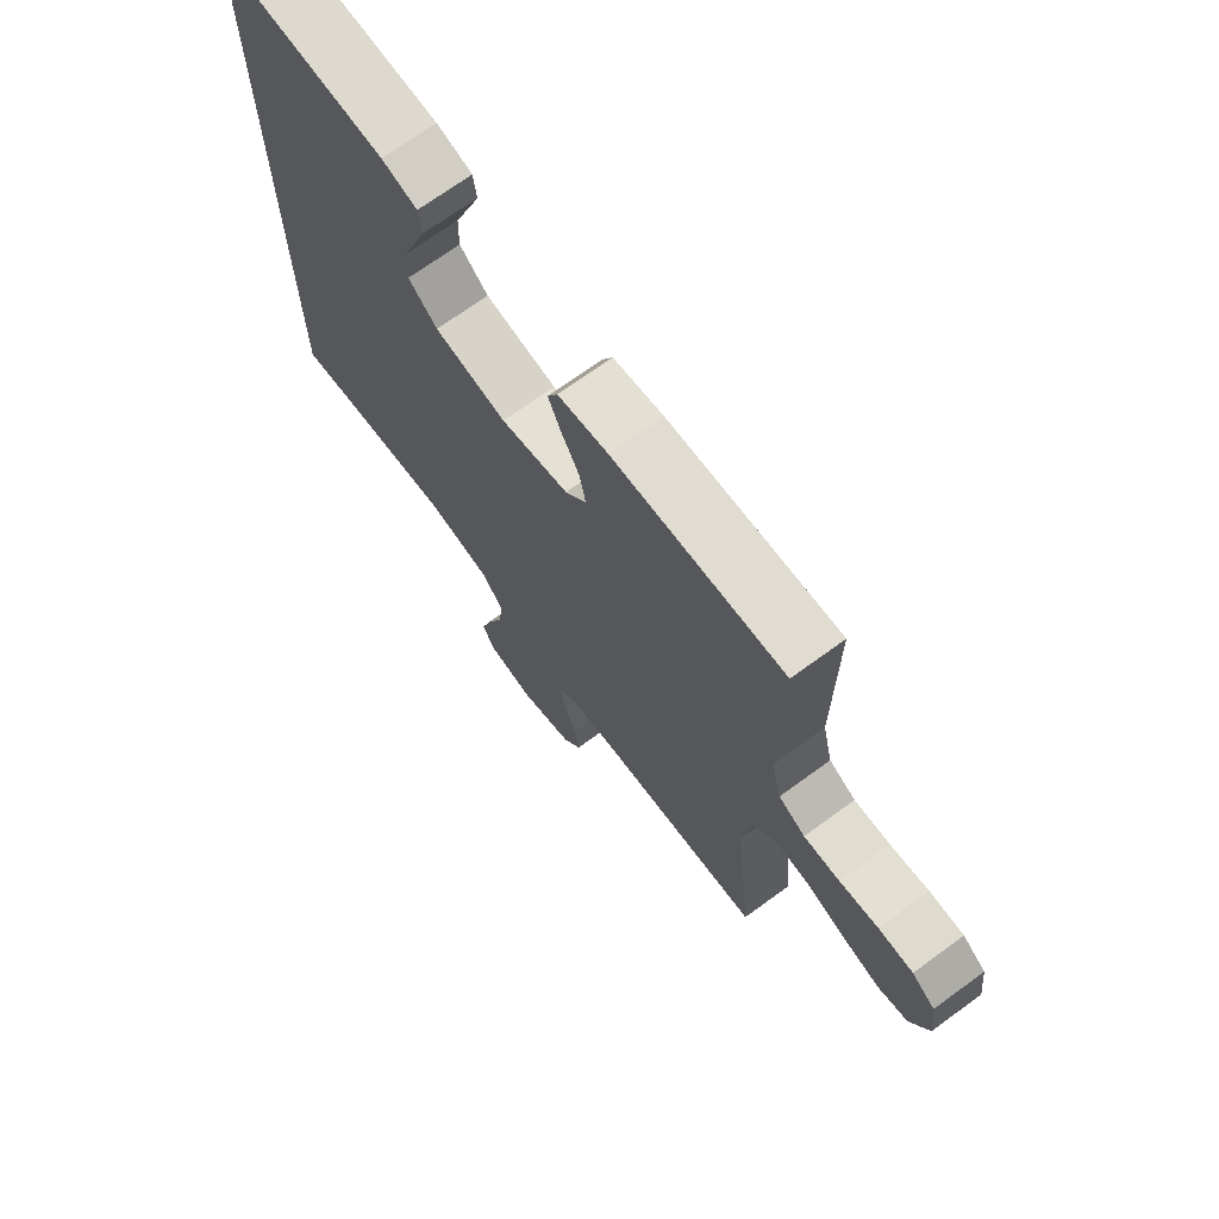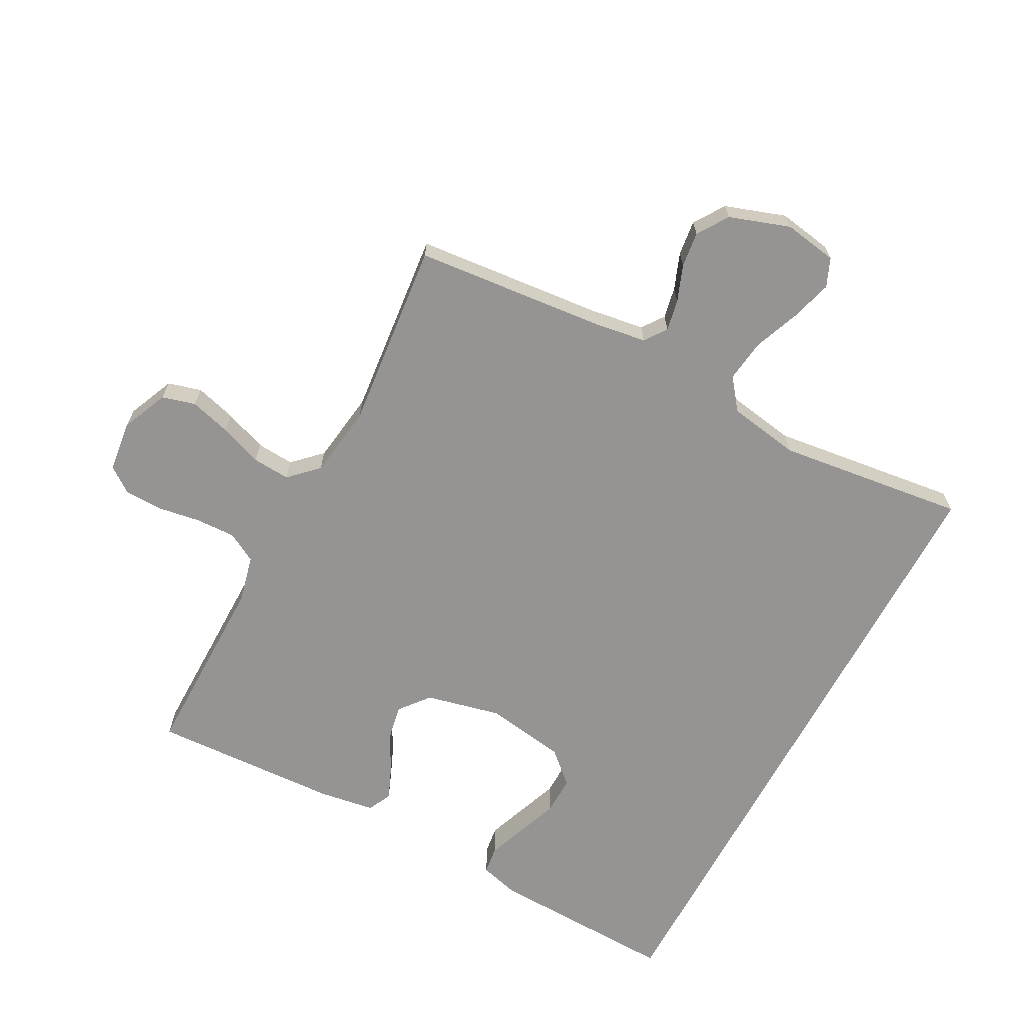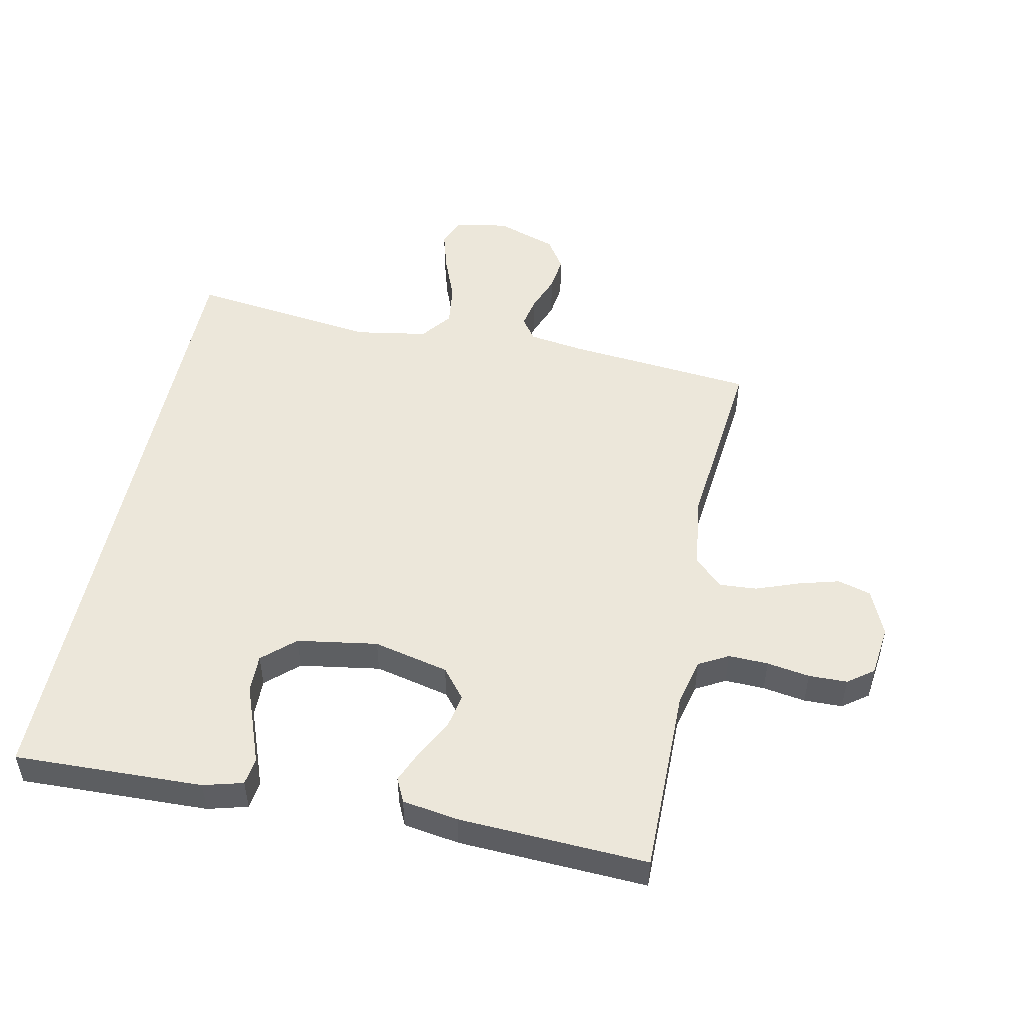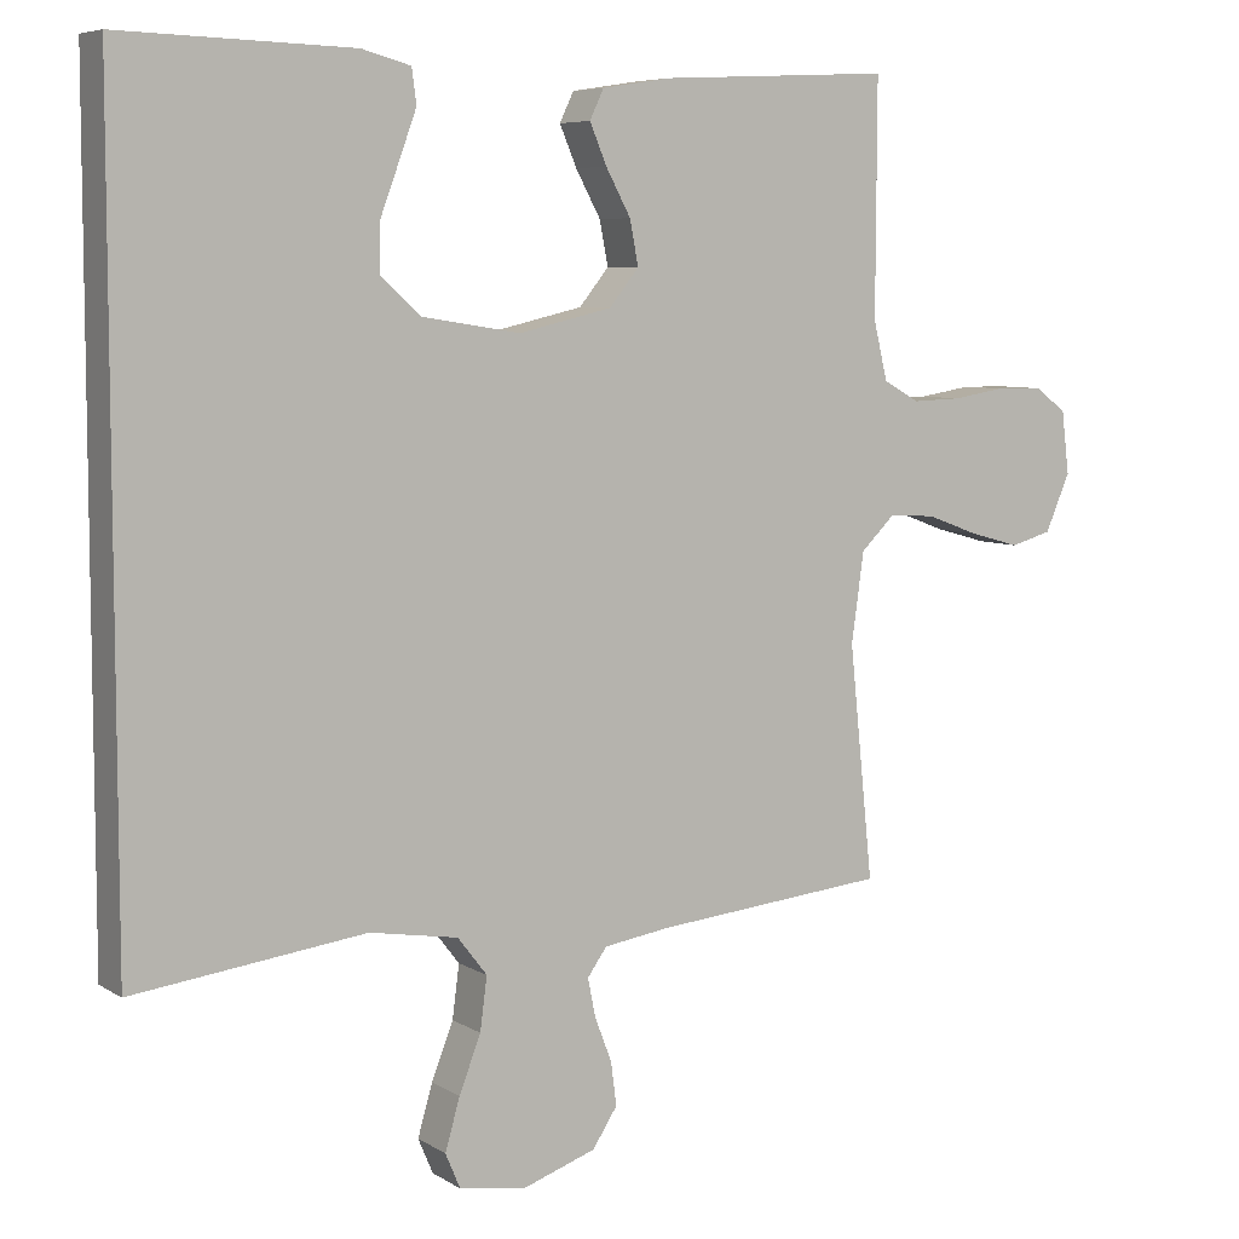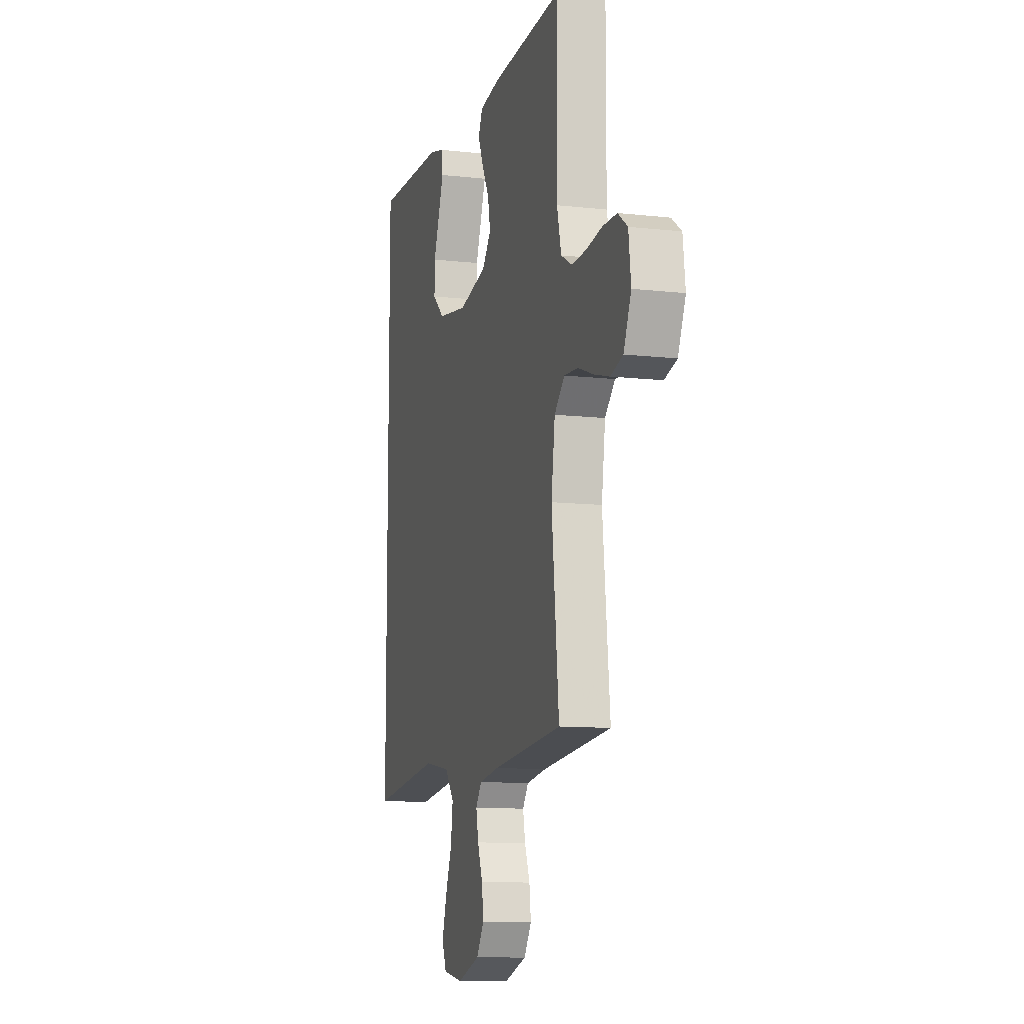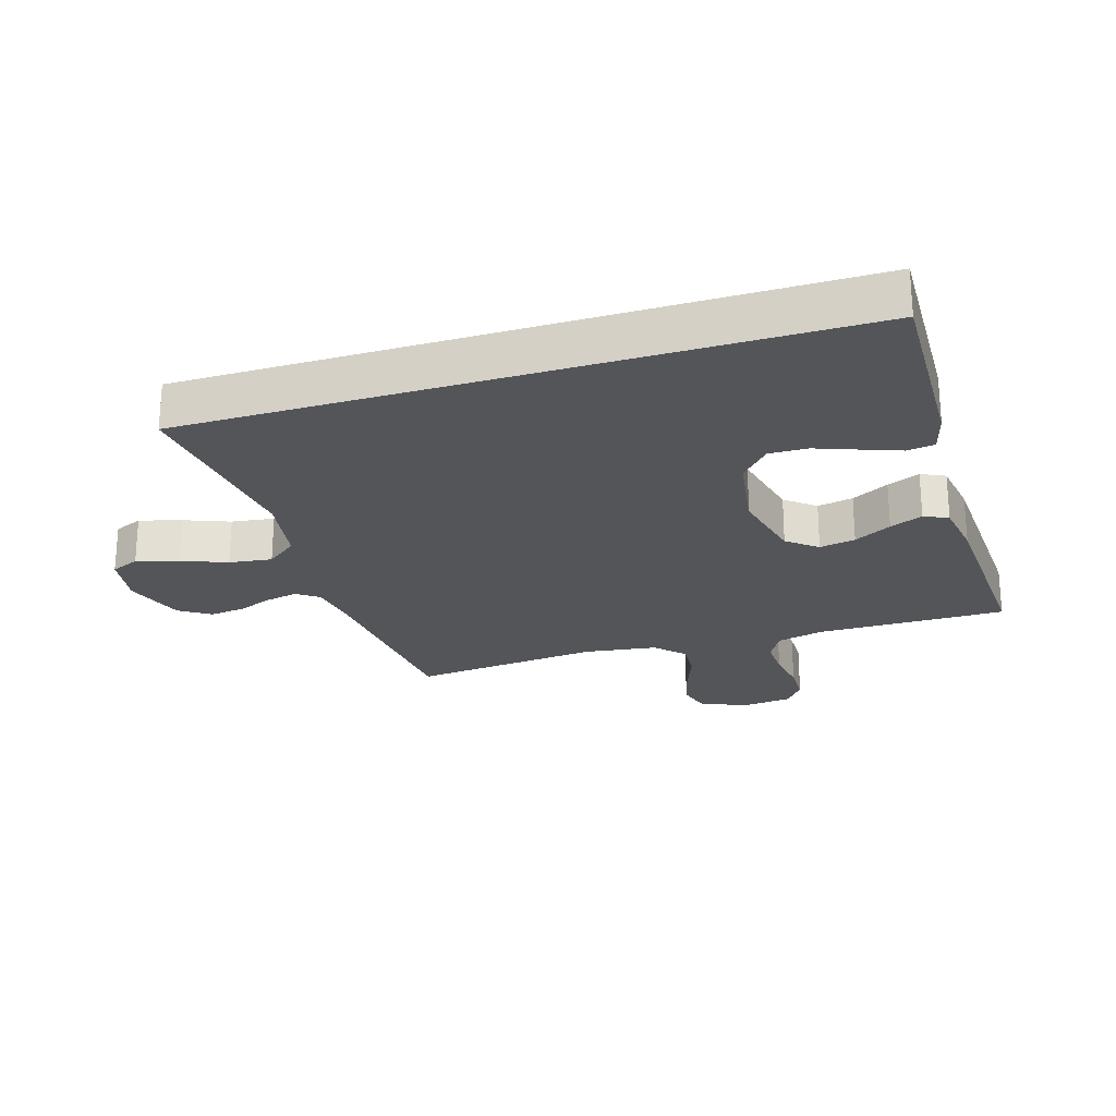
<metadata>
{"format":"obj","ext":"obj","renderer":"f3d","projection":"perspective","resolution":1024,"background":"white","views":[{"elev":70.7,"azim":53.9,"up":"+Z"},{"elev":-67.1,"azim":151.8,"up":"+Y"},{"elev":50.6,"azim":11.6,"up":"+Y"},{"elev":6.7,"azim":-30.8,"up":"+Z"},{"elev":-10.7,"azim":74.2,"up":"+Z"},{"elev":-24.0,"azim":-72.8,"up":"+Y"}]}
</metadata>
<code>
v -0.5 0.07 0.514
v -0.2 0.07 0.505
v -0.137 0.07 0.488
v -0.131 0.07 0.444
v -0.153 0.07 0.384
v -0.178 0.07 0.317
v -0.179 0.07 0.256
v -0.128 0.07 0.21
v 0 0.07 0.19
v 0.12 0.07 0.218
v 0.158 0.07 0.265
v 0.147 0.07 0.322
v 0.115 0.07 0.381
v 0.093 0.07 0.433
v 0.111 0.07 0.471
v 0.2 0.07 0.485
v 0.5 0.07 0.5
v 0.499 0.07 0.2
v 0.517 0.07 0.125
v 0.564 0.07 0.099
v 0.627 0.07 0.101
v 0.695 0.07 0.112
v 0.756 0.07 0.111
v 0.797 0.07 0.081
v 0.807 0.07 0
v 0.775 0.07 -0.074
v 0.722 0.07 -0.089
v 0.657 0.07 -0.071
v 0.589 0.07 -0.046
v 0.529 0.07 -0.042
v 0.485 0.07 -0.085
v 0.469 0.07 -0.2
v 0.5 0.07 -0.5
v 0.2 0.07 -0.529
v 0.114 0.07 -0.542
v 0.089 0.07 -0.577
v 0.099 0.07 -0.627
v 0.121 0.07 -0.684
v 0.128 0.07 -0.74
v 0.096 0.07 -0.789
v 0 0.07 -0.822
v -0.085 0.07 -0.808
v -0.104 0.07 -0.763
v -0.085 0.07 -0.697
v -0.057 0.07 -0.625
v -0.048 0.07 -0.557
v -0.086 0.07 -0.508
v -0.2 0.07 -0.489
v -0.5 0.07 -0.527
v -0.5 0 0.514
v -0.2 0 0.505
v -0.137 0 0.488
v -0.131 0 0.444
v -0.153 0 0.384
v -0.178 0 0.317
v -0.179 0 0.256
v -0.128 0 0.21
v 0 0 0.19
v 0.12 0 0.218
v 0.158 0 0.265
v 0.147 0 0.322
v 0.115 0 0.381
v 0.093 0 0.433
v 0.111 0 0.471
v 0.2 0 0.485
v 0.5 0 0.5
v 0.499 0 0.2
v 0.517 0 0.125
v 0.564 0 0.099
v 0.627 0 0.101
v 0.695 0 0.112
v 0.756 0 0.111
v 0.797 0 0.081
v 0.807 0 0
v 0.775 0 -0.074
v 0.722 0 -0.089
v 0.657 0 -0.071
v 0.589 0 -0.046
v 0.529 0 -0.042
v 0.485 0 -0.085
v 0.469 0 -0.2
v 0.5 0 -0.5
v 0.2 0 -0.529
v 0.114 0 -0.542
v 0.089 0 -0.577
v 0.099 0 -0.627
v 0.121 0 -0.684
v 0.128 0 -0.74
v 0.096 0 -0.789
v 0 0 -0.822
v -0.085 0 -0.808
v -0.104 0 -0.763
v -0.085 0 -0.697
v -0.057 0 -0.625
v -0.048 0 -0.557
v -0.086 0 -0.508
v -0.2 0 -0.489
v -0.5 0 -0.527
f 48 49 1 2
f 42 43 44 45
f 40 41 42 45
f 40 45 46
f 37 38 39 40
f 36 37 40 46
f 35 36 46 47
f 32 33 34
f 31 32 34 35
f 26 27 28 29
f 24 25 26 29
f 24 29 30
f 21 22 23 24
f 20 21 24 30
f 19 20 30 31
f 15 16 17 18
f 12 13 14 15
f 12 15 18 19
f 3 4 5 6
f 2 3 6
f 2 6 7
f 48 2 7
f 47 48 7 8
f 35 47 8 9
f 31 35 9 10
f 11 12 19 31
f 10 11 31
f 51 50 98 97
f 94 93 92 91
f 94 91 90 89
f 95 94 89
f 89 88 87 86
f 95 89 86 85
f 96 95 85 84
f 83 82 81
f 84 83 81 80
f 78 77 76 75
f 78 75 74 73
f 79 78 73
f 73 72 71 70
f 79 73 70 69
f 80 79 69 68
f 67 66 65 64
f 64 63 62 61
f 68 67 64 61
f 55 54 53 52
f 55 52 51
f 56 55 51
f 56 51 97
f 57 56 97 96
f 58 57 96 84
f 59 58 84 80
f 80 68 61 60
f 80 60 59
f 1 50 51 2
f 2 51 52 3
f 3 52 53 4
f 4 53 54 5
f 5 54 55 6
f 6 55 56 7
f 7 56 57 8
f 8 57 58 9
f 9 58 59 10
f 10 59 60 11
f 11 60 61 12
f 12 61 62 13
f 13 62 63 14
f 14 63 64 15
f 15 64 65 16
f 16 65 66 17
f 17 66 67 18
f 18 67 68 19
f 19 68 69 20
f 20 69 70 21
f 21 70 71 22
f 22 71 72 23
f 23 72 73 24
f 24 73 74 25
f 25 74 75 26
f 26 75 76 27
f 27 76 77 28
f 28 77 78 29
f 29 78 79 30
f 30 79 80 31
f 31 80 81 32
f 32 81 82 33
f 33 82 83 34
f 34 83 84 35
f 35 84 85 36
f 36 85 86 37
f 37 86 87 38
f 38 87 88 39
f 39 88 89 40
f 40 89 90 41
f 41 90 91 42
f 42 91 92 43
f 43 92 93 44
f 44 93 94 45
f 45 94 95 46
f 46 95 96 47
f 47 96 97 48
f 48 97 98 49
f 49 98 50 1

</code>
